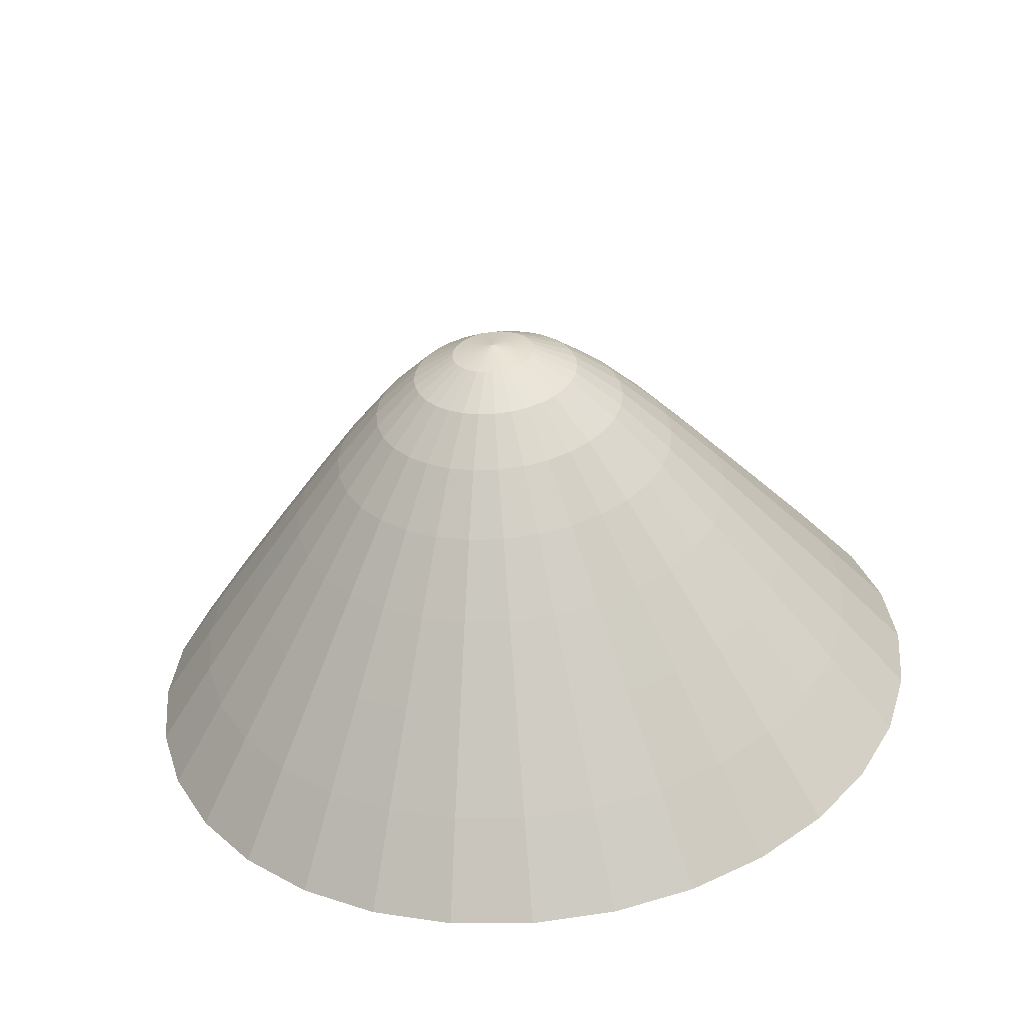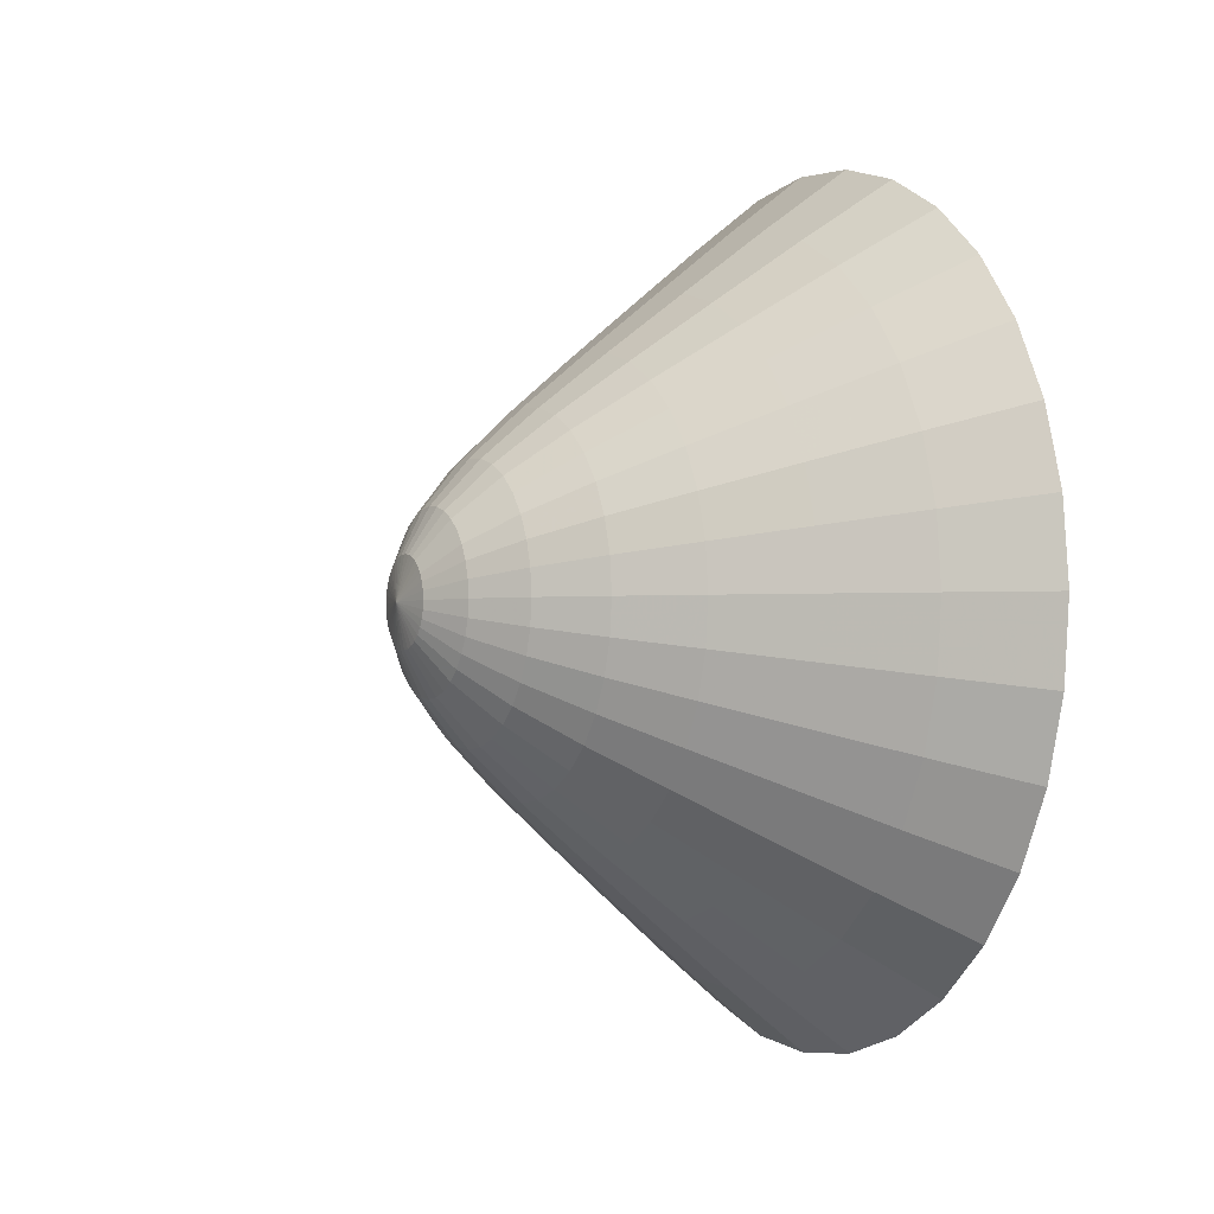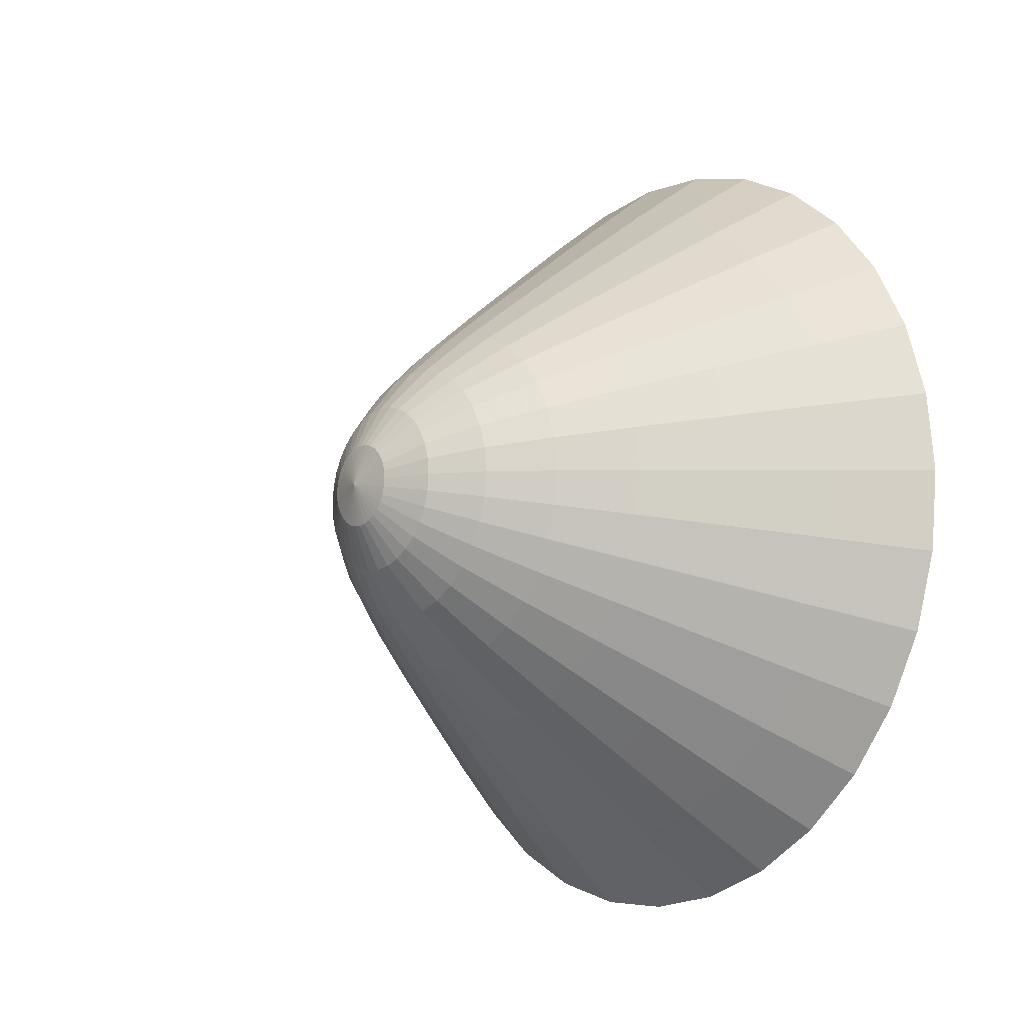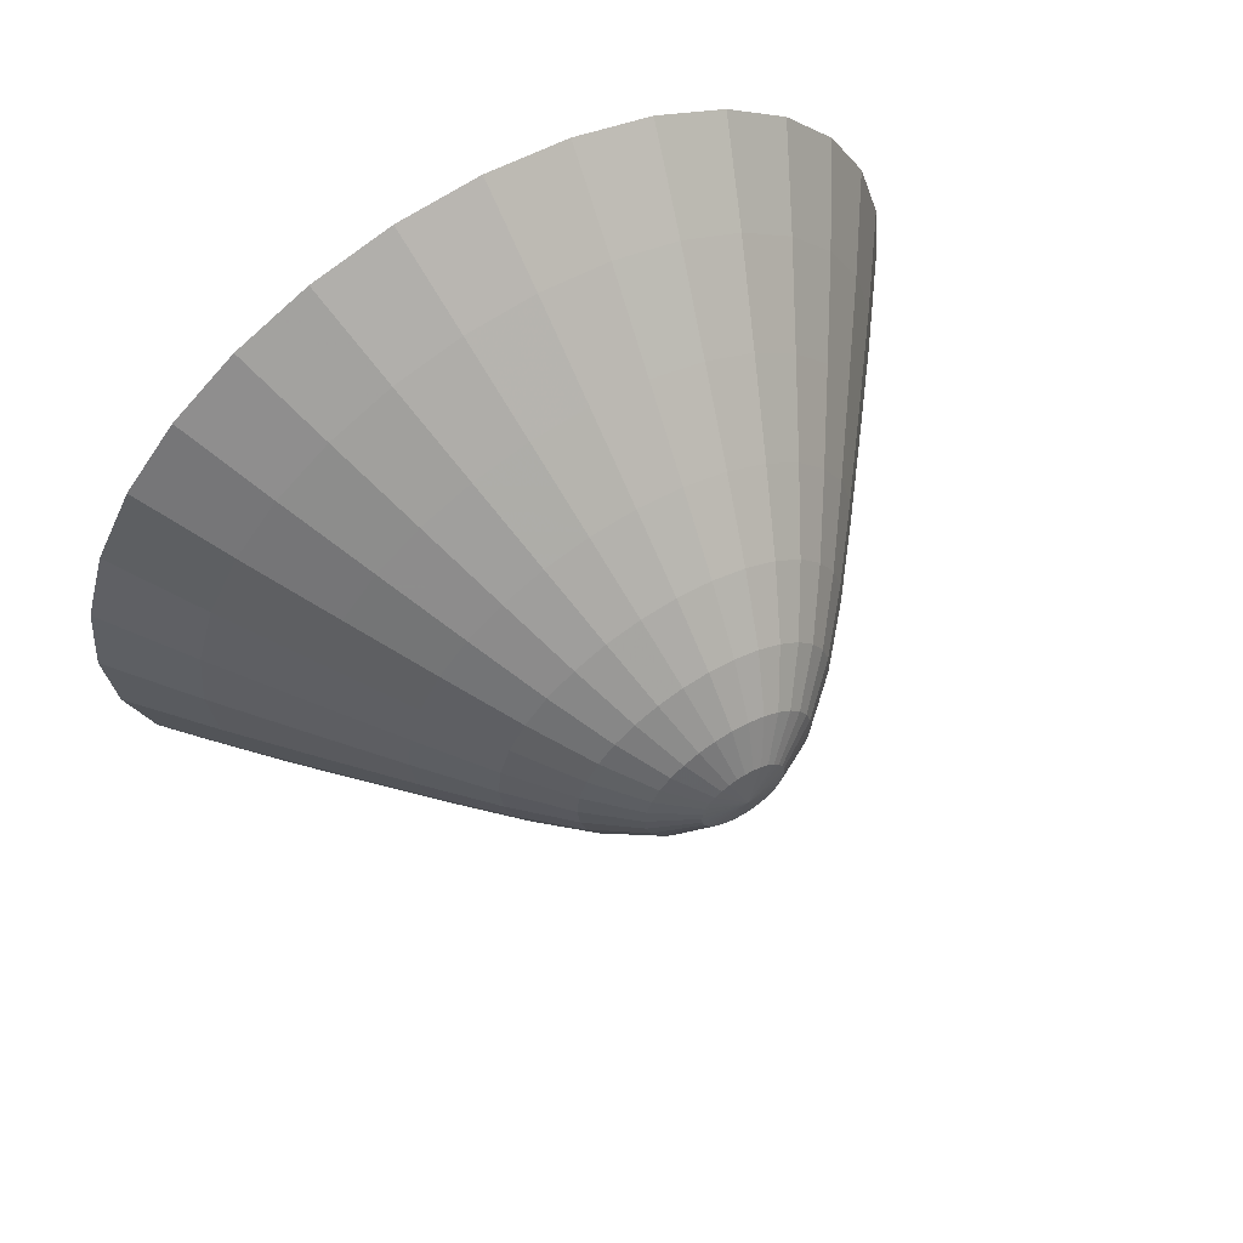
<metadata>
{"format":"obj","ext":"obj","renderer":"f3d","projection":"perspective","resolution":1024,"background":"white","views":[{"elev":-56.4,"azim":95.6,"up":"+Z"},{"elev":-2.7,"azim":153.0,"up":"+Y"},{"elev":-12.5,"azim":141.2,"up":"+Y"},{"elev":61.9,"azim":58.3,"up":"+Y"}]}
</metadata>
<code>
g Sphere001
v 0.04227 1.144e-07 9.537e-08
v 0.03606 0.03229 0.006423
v 0.03606 0.03292 9.537e-08
v 0.03606 0.03042 0.0126
v 0.03606 0.02737 0.01829
v 0.03606 0.02328 0.02328
v 0.03606 0.01829 0.02737
v 0.03606 0.0126 0.03042
v 0.03606 0.006423 0.03229
v 0.03606 7.629e-08 0.03292
v 0.03606 -0.006423 0.03229
v 0.03606 -0.0126 0.03042
v 0.03606 -0.01829 0.02737
v 0.03606 -0.02328 0.02328
v 0.03606 -0.02737 0.01829
v 0.03606 -0.03042 0.0126
v 0.03606 -0.03229 0.006423
v 0.01767 0.06503 0.01293
v 0.01767 0.06125 0.02537
v 0.01767 0.05513 0.03684
v 0.01767 0.04688 0.04688
v 0.01767 0.03684 0.05513
v 0.01767 0.02537 0.06125
v 0.01767 0.01293 0.06503
v 0.01767 7.629e-08 0.0663
v 0.01767 -0.01293 0.06503
v 0.01767 -0.02537 0.06125
v 0.01767 -0.03683 0.05513
v 0.01767 -0.04688 0.04688
v 0.01767 -0.05513 0.03684
v 0.01767 -0.06125 0.02537
v 0.01767 -0.06503 0.01293
v 0.01767 -0.0663 9.537e-08
v 0.03606 -0.03292 5.722e-08
v 0.03606 -0.03229 -0.006423
v 0.03606 -0.03042 -0.0126
v 0.03606 -0.02737 -0.01829
v 0.03606 -0.02328 -0.02328
v 0.03606 -0.01829 -0.02737
v 0.03606 -0.0126 -0.03042
v 0.03606 -0.006423 -0.03229
v 0.03606 1.526e-07 -0.03292
v 0.03606 0.006423 -0.03229
v 0.03606 0.0126 -0.03042
v 0.03606 0.01829 -0.02737
v 0.03606 0.02328 -0.02328
v 0.03606 0.02737 -0.01829
v 0.03606 0.03042 -0.0126
v 0.03606 0.03229 -0.006423
v 0.01767 -0.06125 -0.02537
v 0.01767 -0.06503 -0.01293
v 0.01767 -0.05513 -0.03683
v 0.01767 -0.04688 -0.04688
v 0.01767 -0.03683 -0.05513
v 0.01767 -0.02537 -0.06125
v 0.01767 -0.01293 -0.06503
v 0.01767 2.289e-07 -0.0663
v 0.01767 0.01293 -0.06503
v 0.01767 0.02537 -0.06125
v 0.01767 0.03684 -0.05513
v 0.01767 0.04688 -0.04688
v 0.01767 0.05513 -0.03683
v 0.01767 0.06125 -0.02537
v 0.01767 0.06503 -0.01293
v 0.01767 0.0663 1.335e-07
v -0.0122 0.09903 0.0197
v -0.0122 0.101 9.537e-08
v -0.0122 0.09328 0.03864
v -0.0122 0.08395 0.05609
v -0.0122 0.07139 0.07139
v -0.0122 0.05609 0.08395
v -0.0122 0.03864 0.09328
v -0.0122 0.0197 0.09903
v -0.0122 7.629e-08 0.101
v -0.0122 -0.0197 0.09903
v -0.0122 -0.03864 0.09328
v -0.0122 -0.05609 0.08395
v -0.0122 -0.07139 0.07139
v -0.0122 -0.08395 0.05609
v -0.0122 -0.09328 0.03864
v -0.0122 -0.09903 0.0197
v -0.0122 -0.101 -1.907e-08
v -0.0122 -0.09903 -0.0197
v -0.0122 -0.09328 -0.03864
v -0.0122 -0.08395 -0.05609
v -0.0122 -0.07139 -0.07139
v -0.0122 -0.05609 -0.08395
v -0.0122 -0.03864 -0.09328
v -0.0122 -0.0197 -0.09903
v -0.0122 2.67e-07 -0.101
v -0.0122 0.0197 -0.09903
v -0.0122 0.03864 -0.09328
v -0.0122 0.05609 -0.08395
v -0.0122 0.07139 -0.07139
v -0.0122 0.08395 -0.05609
v -0.0122 0.09328 -0.03864
v -0.0122 0.09903 -0.0197
v -0.0524 0.05288 -0.1277
v -0.0524 0.02696 -0.1355
v -0.0524 0.07678 -0.1149
v -0.0524 0.09772 -0.09772
v -0.0524 0.1149 -0.07678
v -0.0524 0.1277 -0.05288
v -0.0524 0.1355 -0.02696
v -0.0524 0.1382 1.335e-07
v -0.0524 0.1355 0.02696
v -0.0524 0.1277 0.05288
v -0.0524 0.1149 0.07678
v -0.0524 0.09772 0.09772
v -0.0524 0.07678 0.1149
v -0.0524 0.05288 0.1277
v -0.0524 0.02696 0.1355
v -0.0524 3.815e-08 0.1382
v -0.0524 -0.02696 0.1355
v -0.0524 -0.05288 0.1277
v -0.0524 -0.07678 0.1149
v -0.0524 -0.09772 0.09772
v -0.0524 -0.1149 0.07678
v -0.0524 -0.1277 0.05288
v -0.0524 -0.1355 0.02696
v -0.0524 -0.1382 -5.722e-08
v -0.0524 -0.1355 -0.02696
v -0.0524 -0.1277 -0.05288
v -0.0524 -0.1149 -0.07678
v -0.0524 -0.09772 -0.09772
v -0.0524 -0.07678 -0.1149
v -0.0524 -0.05288 -0.1277
v -0.0524 -0.02696 -0.1355
v -0.0524 3.052e-07 -0.1382
v -0.1014 -0.1491 -0.09963
v -0.1014 -0.1657 -0.06863
v -0.1014 -0.1759 -0.03498
v -0.1014 -0.1793 -9.537e-08
v -0.1014 -0.1759 0.03498
v -0.1014 -0.1657 0.06862
v -0.1014 -0.1491 0.09963
v -0.1014 -0.1268 0.1268
v -0.1014 -0.09963 0.1491
v -0.1014 -0.06863 0.1657
v -0.1014 -0.03498 0.1759
v -0.1014 3.815e-08 0.1793
v -0.1014 0.03498 0.1759
v -0.1014 0.06863 0.1657
v -0.1014 0.09963 0.1491
v -0.1014 0.1268 0.1268
v -0.1014 0.1491 0.09963
v -0.1014 0.1657 0.06863
v -0.1014 0.1759 0.03498
v -0.1014 0.1793 9.537e-08
v -0.1014 0.1759 -0.03498
v -0.1014 0.1657 -0.06862
v -0.1014 0.1491 -0.09963
v -0.1014 0.1268 -0.1268
v -0.1014 0.09963 -0.1491
v -0.1014 0.06863 -0.1657
v -0.1014 0.03499 -0.1759
v -0.1014 3.815e-07 -0.1793
v -0.1014 -0.03498 -0.1759
v -0.1014 -0.06862 -0.1657
v -0.1014 -0.09963 -0.1491
v -0.1014 -0.1268 -0.1268
v -0.1573 -0.1591 -0.1591
v -0.1573 -0.1871 -0.125
v -0.1573 -0.2079 -0.0861
v -0.1573 -0.2207 -0.04389
v -0.1573 -0.225 -2.098e-07
v -0.1573 -0.2207 0.04389
v -0.1573 -0.2079 0.0861
v -0.1573 -0.1871 0.125
v -0.1573 -0.1591 0.1591
v -0.1573 -0.125 0.1871
v -0.1573 -0.0861 0.2079
v -0.1573 -0.04389 0.2207
v -0.1573 -3.815e-08 0.225
v -0.1573 0.04389 0.2207
v -0.1573 0.0861 0.2079
v -0.1573 0.125 0.1871
v -0.1573 0.1591 0.1591
v -0.1573 0.1871 0.125
v -0.1573 0.2079 0.0861
v -0.1573 0.2207 0.04389
v -0.1573 0.225 9.537e-08
v -0.1573 0.2207 -0.04389
v -0.1573 0.2079 -0.0861
v -0.1573 0.1871 -0.125
v -0.1573 0.1591 -0.1591
v -0.1573 0.125 -0.1871
v -0.1573 0.0861 -0.2079
v -0.1573 0.04389 -0.2207
v -0.1573 4.196e-07 -0.225
v -0.1573 -0.04389 -0.2207
v -0.1573 -0.0861 -0.2079
v -0.1573 -0.125 -0.1871
v -0.2179 -0.1523 -0.2279
v -0.2179 -0.1938 -0.1938
v -0.2179 -0.2279 -0.1523
v -0.2179 -0.2532 -0.1049
v -0.2179 -0.2688 -0.05348
v -0.2179 -0.2741 -3.242e-07
v -0.2179 -0.2688 0.05348
v -0.2179 -0.2532 0.1049
v -0.2179 -0.2279 0.1523
v -0.2179 -0.1938 0.1938
v -0.2179 -0.1523 0.2279
v -0.2179 -0.1049 0.2532
v -0.2179 -0.05348 0.2688
v -0.2179 -1.144e-07 0.2741
v -0.2179 0.05348 0.2688
v -0.2179 0.1049 0.2532
v -0.2179 0.1523 0.2279
v -0.2179 0.1938 0.1938
v -0.2179 0.2279 0.1523
v -0.2179 0.2532 0.1049
v -0.2179 0.2688 0.05348
v -0.2179 0.2741 1.907e-08
v -0.2179 0.2688 -0.05348
v -0.2179 0.2532 -0.1049
v -0.2179 0.2279 -0.1523
v -0.2179 0.1938 -0.1938
v -0.2179 0.1523 -0.2279
v -0.2179 0.1049 -0.2532
v -0.2179 0.05348 -0.2688
v -0.2179 3.815e-07 -0.2741
v -0.2179 -0.05348 -0.2688
v -0.2179 -0.1049 -0.2532
v -0.2809 -0.1237 -0.2986
v -0.2809 -0.1796 -0.2687
v -0.2809 -0.2285 -0.2285
v -0.2809 -0.2687 -0.1796
v -0.2809 -0.2986 -0.1237
v -0.2809 -0.317 -0.06306
v -0.2809 -0.3232 -3.242e-07
v -0.2809 -0.317 0.06305
v -0.2809 -0.2986 0.1237
v -0.2809 -0.2687 0.1796
v -0.2809 -0.2285 0.2285
v -0.2809 -0.1796 0.2687
v -0.2809 -0.1237 0.2986
v -0.2809 -0.06306 0.317
v -0.2809 -1.144e-07 0.3232
v -0.2809 0.06306 0.317
v -0.2809 0.1237 0.2986
v -0.2809 0.1796 0.2687
v -0.2809 0.2285 0.2285
v -0.2809 0.2687 0.1796
v -0.2809 0.2986 0.1237
v -0.2809 0.317 0.06306
v -0.2809 0.3232 1.907e-08
v -0.2809 0.317 -0.06305
v -0.2809 0.2986 -0.1237
v -0.2809 0.2687 -0.1796
v -0.2809 0.2285 -0.2285
v -0.2809 0.1796 -0.2687
v -0.2809 0.1237 -0.2986
v -0.2809 0.06306 -0.317
v -0.2809 4.959e-07 -0.3232
v -0.2809 -0.06305 -0.317
f 3 2 1
f 2 4 1
f 4 5 1
f 5 6 1
f 6 7 1
f 7 8 1
f 8 9 1
f 9 10 1
f 10 11 1
f 11 12 1
f 12 13 1
f 13 14 1
f 14 15 1
f 15 16 1
f 16 17 1
f 2 3 18
f 4 2 19
f 18 19 2
f 19 20 4
f 5 4 20
f 20 21 5
f 6 5 21
f 21 22 6
f 7 6 22
f 22 23 7
f 8 7 23
f 23 24 8
f 9 8 24
f 24 25 9
f 10 9 25
f 25 26 10
f 11 10 26
f 26 27 11
f 12 11 27
f 27 28 12
f 13 12 28
f 28 29 13
f 14 13 29
f 29 30 14
f 15 14 30
f 30 31 15
f 16 15 31
f 31 32 16
f 17 16 32
f 32 33 17
f 34 17 33
f 17 34 1
f 34 35 1
f 35 36 1
f 36 37 1
f 37 38 1
f 38 39 1
f 39 40 1
f 40 41 1
f 41 42 1
f 42 43 1
f 43 44 1
f 44 45 1
f 45 46 1
f 46 47 1
f 47 48 1
f 48 49 1
f 49 3 1
f 36 35 50
f 51 50 35
f 35 34 51
f 33 51 34
f 50 52 36
f 37 36 52
f 52 53 37
f 38 37 53
f 53 54 38
f 39 38 54
f 54 55 39
f 40 39 55
f 55 56 40
f 41 40 56
f 56 57 41
f 42 41 57
f 57 58 42
f 43 42 58
f 58 59 43
f 44 43 59
f 59 60 44
f 45 44 60
f 60 61 45
f 46 45 61
f 61 62 46
f 47 46 62
f 62 63 47
f 48 47 63
f 63 64 48
f 49 48 64
f 64 65 49
f 3 49 65
f 65 18 3
f 18 65 66
f 67 66 65
f 65 64 67
f 66 68 18
f 19 18 68
f 68 69 19
f 20 19 69
f 69 70 20
f 21 20 70
f 70 71 21
f 22 21 71
f 71 72 22
f 23 22 72
f 72 73 23
f 24 23 73
f 73 74 24
f 25 24 74
f 74 75 25
f 26 25 75
f 75 76 26
f 27 26 76
f 76 77 27
f 28 27 77
f 77 78 28
f 29 28 78
f 78 79 29
f 30 29 79
f 79 80 30
f 31 30 80
f 80 81 31
f 32 31 81
f 81 82 32
f 33 32 82
f 82 83 33
f 51 33 83
f 83 84 51
f 50 51 84
f 84 85 50
f 52 50 85
f 85 86 52
f 53 52 86
f 86 87 53
f 54 53 87
f 87 88 54
f 55 54 88
f 88 89 55
f 56 55 89
f 89 90 56
f 57 56 90
f 90 91 57
f 58 57 91
f 91 92 58
f 59 58 92
f 92 93 59
f 60 59 93
f 93 94 60
f 61 60 94
f 94 95 61
f 62 61 95
f 95 96 62
f 63 62 96
f 96 97 63
f 64 63 97
f 97 67 64
f 92 91 98
f 99 98 91
f 93 92 100
f 98 100 92
f 94 93 101
f 100 101 93
f 95 94 102
f 101 102 94
f 96 95 103
f 102 103 95
f 97 96 104
f 103 104 96
f 67 97 105
f 104 105 97
f 105 106 67
f 66 67 106
f 106 107 66
f 68 66 107
f 107 108 68
f 69 68 108
f 108 109 69
f 70 69 109
f 109 110 70
f 71 70 110
f 110 111 71
f 72 71 111
f 111 112 72
f 73 72 112
f 112 113 73
f 74 73 113
f 113 114 74
f 75 74 114
f 114 115 75
f 76 75 115
f 115 116 76
f 77 76 116
f 116 117 77
f 78 77 117
f 117 118 78
f 79 78 118
f 118 119 79
f 80 79 119
f 119 120 80
f 81 80 120
f 120 121 81
f 82 81 121
f 121 122 82
f 83 82 122
f 122 123 83
f 84 83 123
f 123 124 84
f 85 84 124
f 124 125 85
f 86 85 125
f 125 126 86
f 87 86 126
f 126 127 87
f 88 87 127
f 127 128 88
f 89 88 128
f 128 129 89
f 90 89 129
f 129 99 90
f 91 90 99
f 124 123 130
f 131 130 123
f 123 122 131
f 132 131 122
f 122 121 132
f 133 132 121
f 121 120 133
f 134 133 120
f 120 119 134
f 135 134 119
f 119 118 135
f 136 135 118
f 118 117 136
f 137 136 117
f 117 116 137
f 138 137 116
f 116 115 138
f 139 138 115
f 115 114 139
f 140 139 114
f 114 113 140
f 141 140 113
f 113 112 141
f 142 141 112
f 112 111 142
f 143 142 111
f 111 110 143
f 144 143 110
f 110 109 144
f 145 144 109
f 109 108 145
f 146 145 108
f 108 107 146
f 147 146 107
f 107 106 147
f 148 147 106
f 106 105 148
f 149 148 105
f 105 104 149
f 150 149 104
f 104 103 150
f 151 150 103
f 103 102 151
f 152 151 102
f 102 101 152
f 153 152 101
f 101 100 153
f 154 153 100
f 100 98 154
f 155 154 98
f 98 99 155
f 156 155 99
f 99 129 156
f 157 156 129
f 129 128 157
f 158 157 128
f 128 127 158
f 159 158 127
f 127 126 159
f 160 159 126
f 126 125 160
f 161 160 125
f 125 124 161
f 130 161 124
f 161 130 162
f 163 162 130
f 130 131 163
f 164 163 131
f 131 132 164
f 165 164 132
f 132 133 165
f 166 165 133
f 133 134 166
f 167 166 134
f 134 135 167
f 168 167 135
f 135 136 168
f 169 168 136
f 136 137 169
f 170 169 137
f 137 138 170
f 171 170 138
f 138 139 171
f 172 171 139
f 139 140 172
f 173 172 140
f 140 141 173
f 174 173 141
f 141 142 174
f 175 174 142
f 142 143 175
f 176 175 143
f 143 144 176
f 177 176 144
f 144 145 177
f 178 177 145
f 145 146 178
f 179 178 146
f 146 147 179
f 180 179 147
f 147 148 180
f 181 180 148
f 148 149 181
f 182 181 149
f 149 150 182
f 183 182 150
f 150 151 183
f 184 183 151
f 151 152 184
f 185 184 152
f 152 153 185
f 186 185 153
f 153 154 186
f 187 186 154
f 154 155 187
f 188 187 155
f 155 156 188
f 189 188 156
f 156 157 189
f 190 189 157
f 157 158 190
f 191 190 158
f 158 159 191
f 192 191 159
f 159 160 192
f 193 192 160
f 160 161 193
f 162 193 161
f 193 162 194
f 195 194 162
f 162 163 195
f 196 195 163
f 163 164 196
f 197 196 164
f 164 165 197
f 198 197 165
f 165 166 198
f 199 198 166
f 166 167 199
f 200 199 167
f 167 168 200
f 201 200 168
f 168 169 201
f 202 201 169
f 169 170 202
f 203 202 170
f 170 171 203
f 204 203 171
f 171 172 204
f 205 204 172
f 172 173 205
f 206 205 173
f 173 174 206
f 207 206 174
f 174 175 207
f 208 207 175
f 175 176 208
f 209 208 176
f 176 177 209
f 210 209 177
f 177 178 210
f 211 210 178
f 178 179 211
f 212 211 179
f 179 180 212
f 213 212 180
f 180 181 213
f 214 213 181
f 181 182 214
f 215 214 182
f 182 183 215
f 216 215 183
f 183 184 216
f 217 216 184
f 184 185 217
f 218 217 185
f 185 186 218
f 219 218 186
f 186 187 219
f 220 219 187
f 187 188 220
f 221 220 188
f 188 189 221
f 222 221 189
f 189 190 222
f 223 222 190
f 190 191 223
f 224 223 191
f 191 192 224
f 225 224 192
f 192 193 225
f 194 225 193
f 225 194 226
f 227 226 194
f 194 195 227
f 228 227 195
f 195 196 228
f 229 228 196
f 196 197 229
f 230 229 197
f 197 198 230
f 231 230 198
f 198 199 231
f 232 231 199
f 199 200 232
f 233 232 200
f 200 201 233
f 234 233 201
f 201 202 234
f 235 234 202
f 202 203 235
f 236 235 203
f 203 204 236
f 237 236 204
f 204 205 237
f 238 237 205
f 205 206 238
f 239 238 206
f 206 207 239
f 240 239 207
f 207 208 240
f 241 240 208
f 208 209 241
f 242 241 209
f 209 210 242
f 243 242 210
f 210 211 243
f 244 243 211
f 211 212 244
f 245 244 212
f 212 213 245
f 246 245 213
f 213 214 246
f 247 246 214
f 214 215 247
f 248 247 215
f 215 216 248
f 249 248 216
f 216 217 249
f 250 249 217
f 217 218 250
f 251 250 218
f 218 219 251
f 252 251 219
f 219 220 252
f 253 252 220
f 220 221 253
f 254 253 221
f 221 222 254
f 255 254 222
f 222 223 255
f 256 255 223
f 223 224 256
f 257 256 224
f 224 225 257
f 226 257 225

</code>
